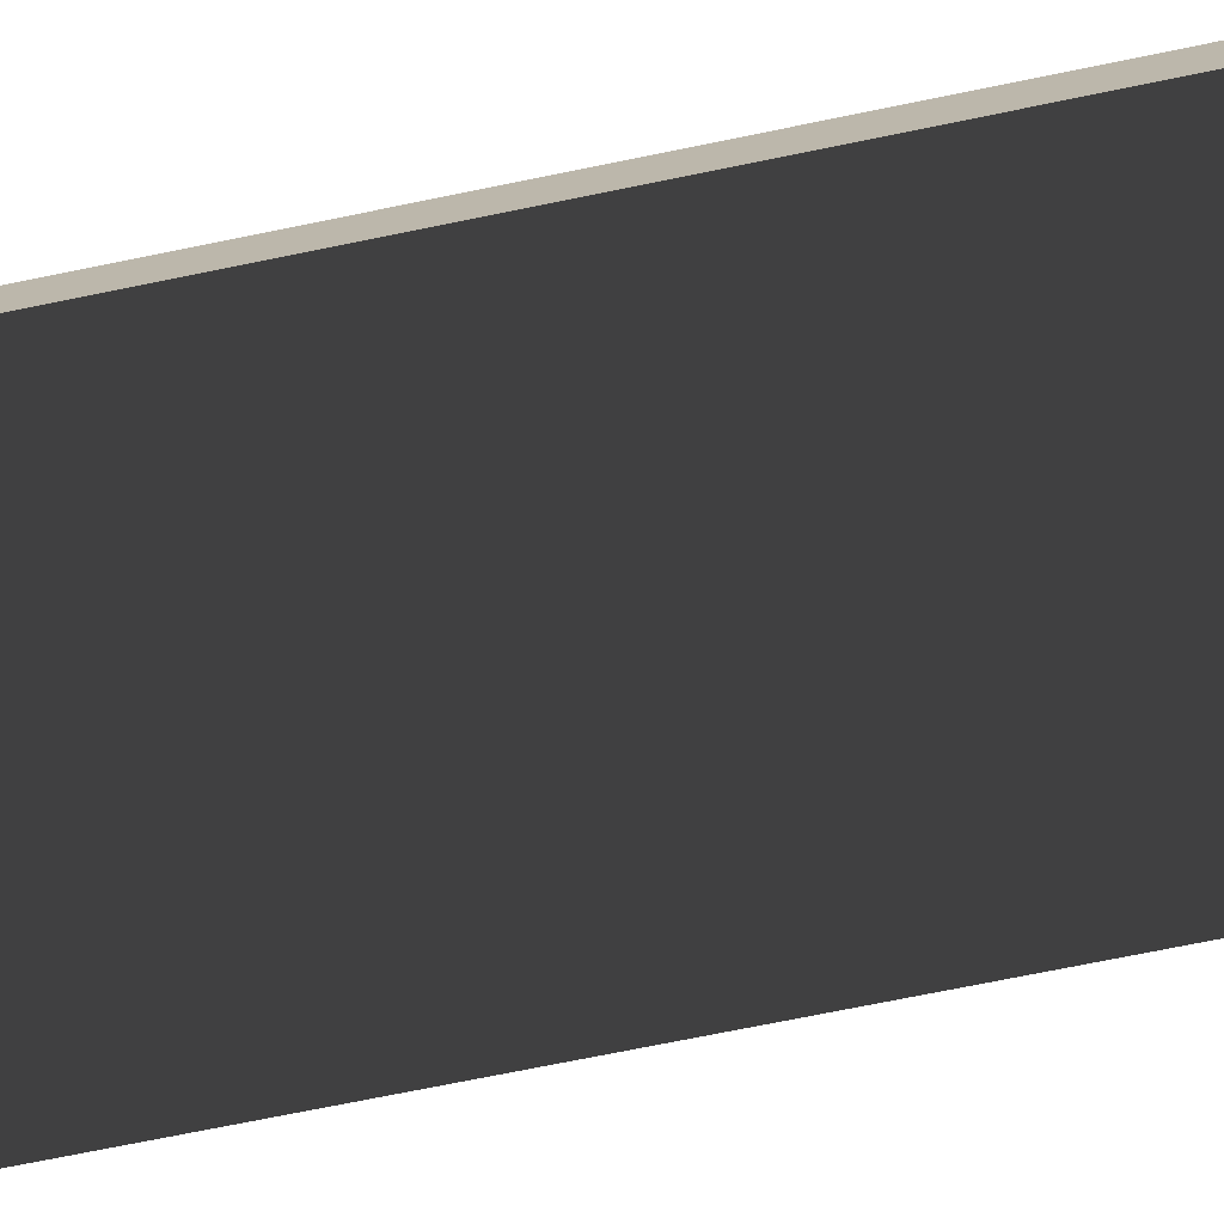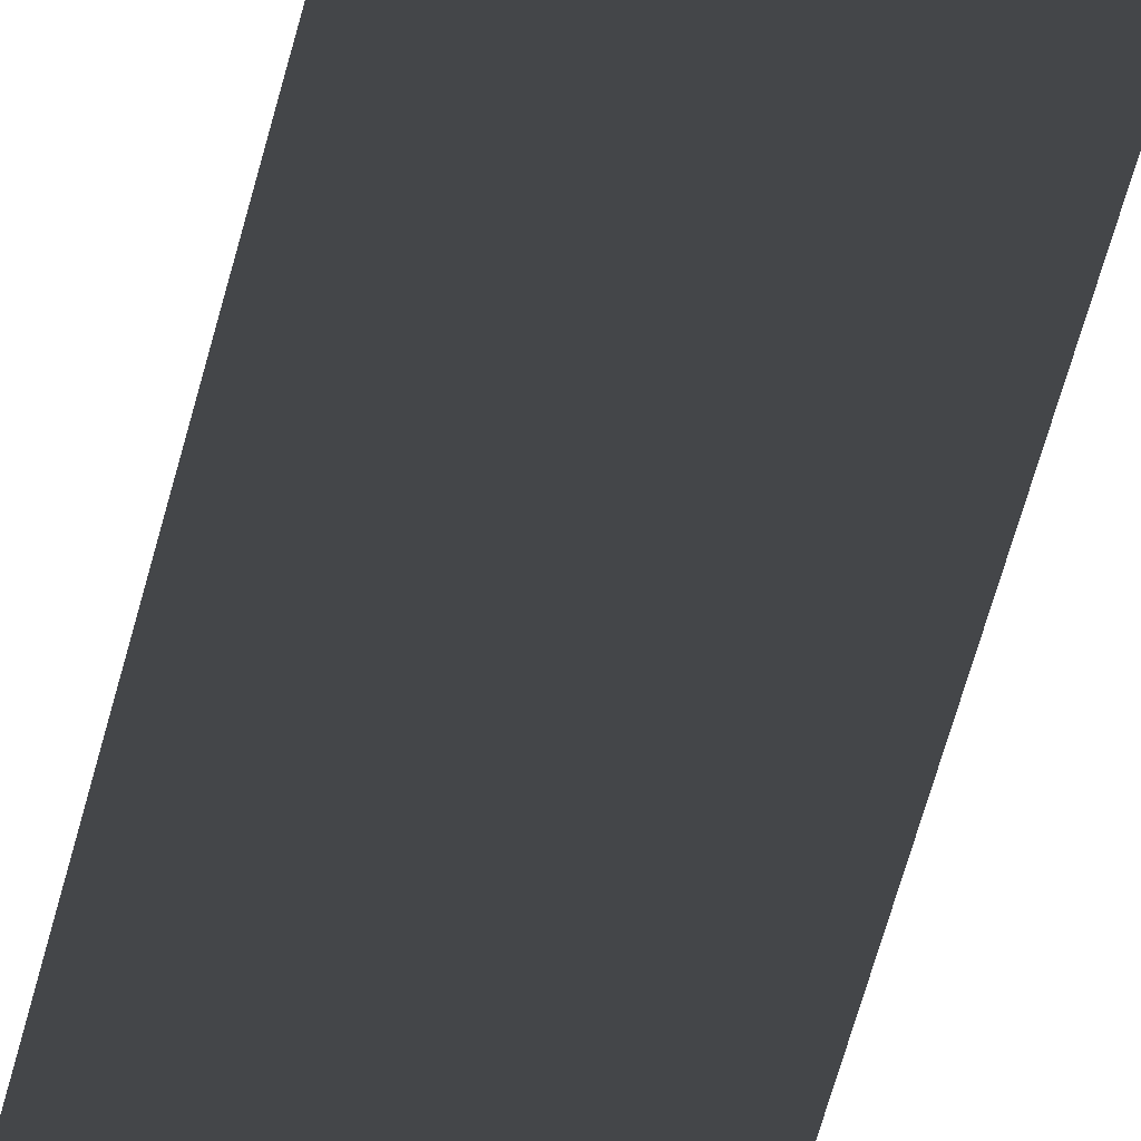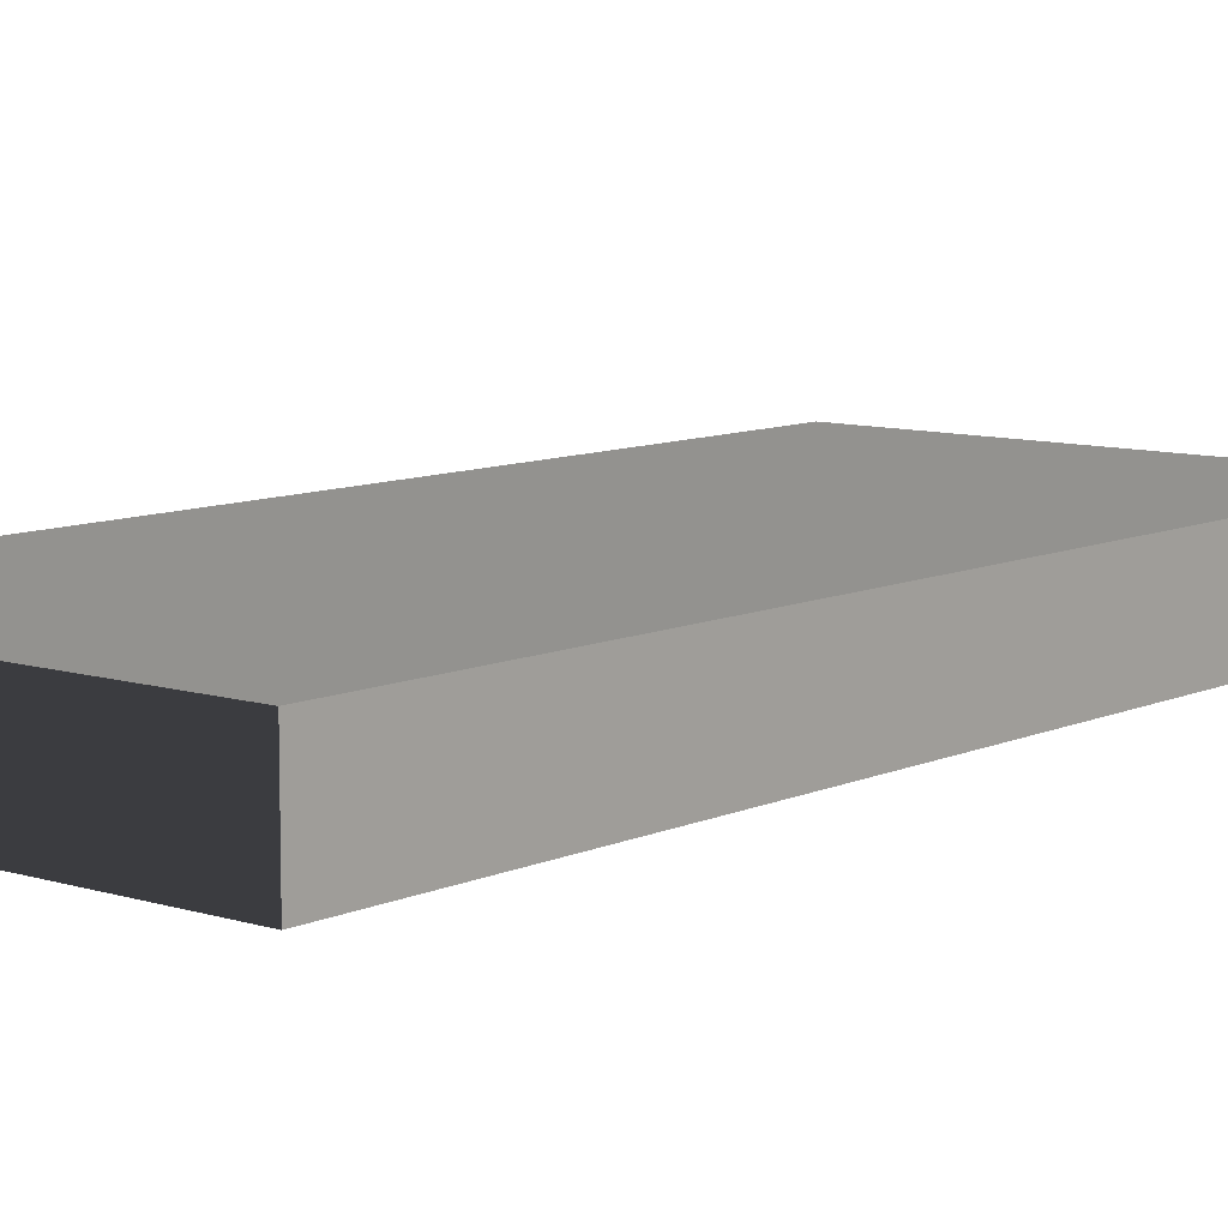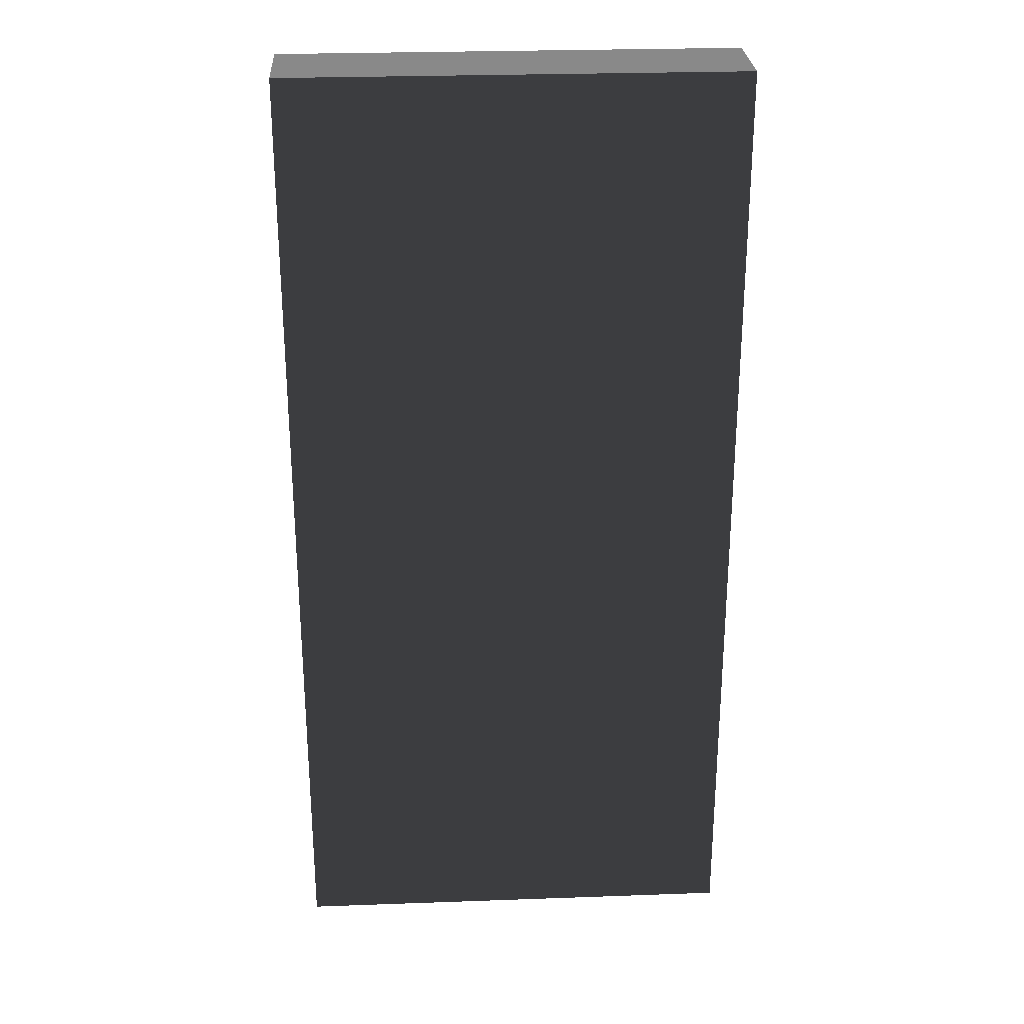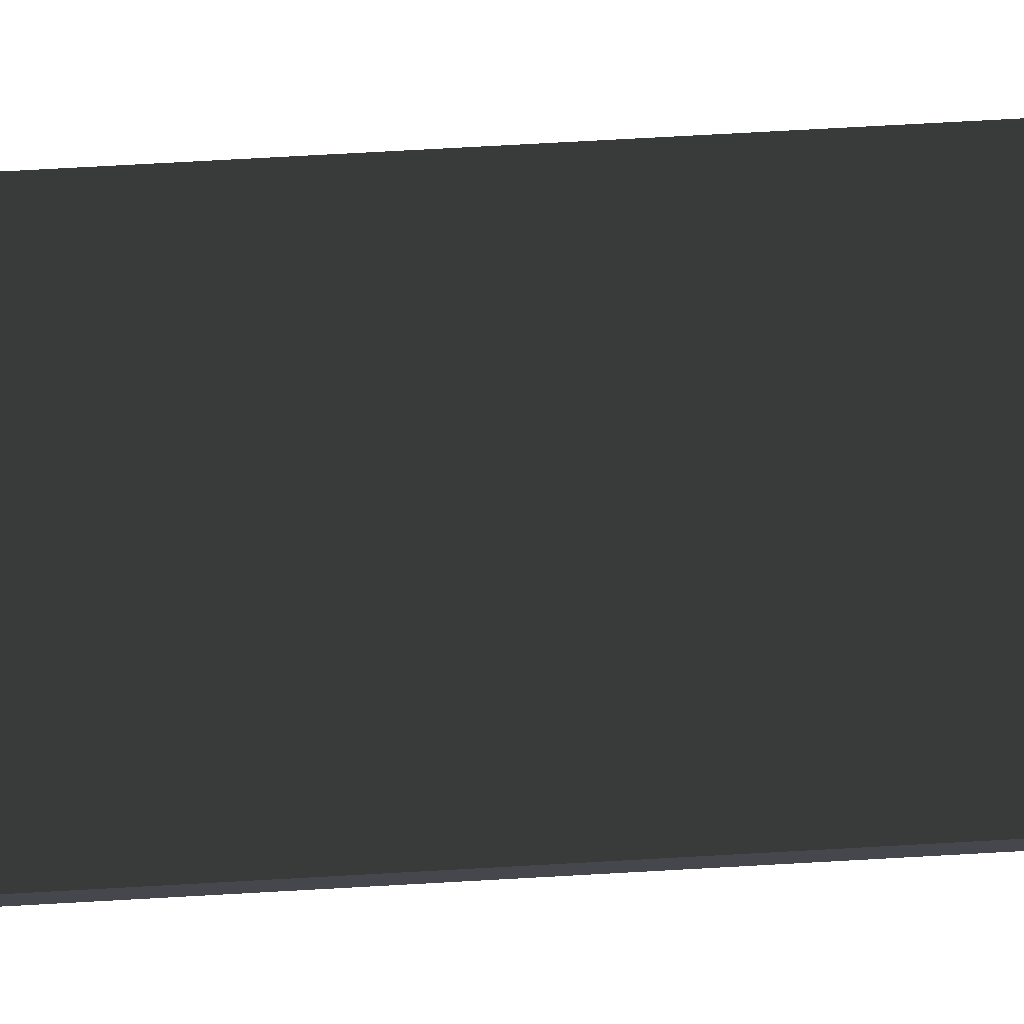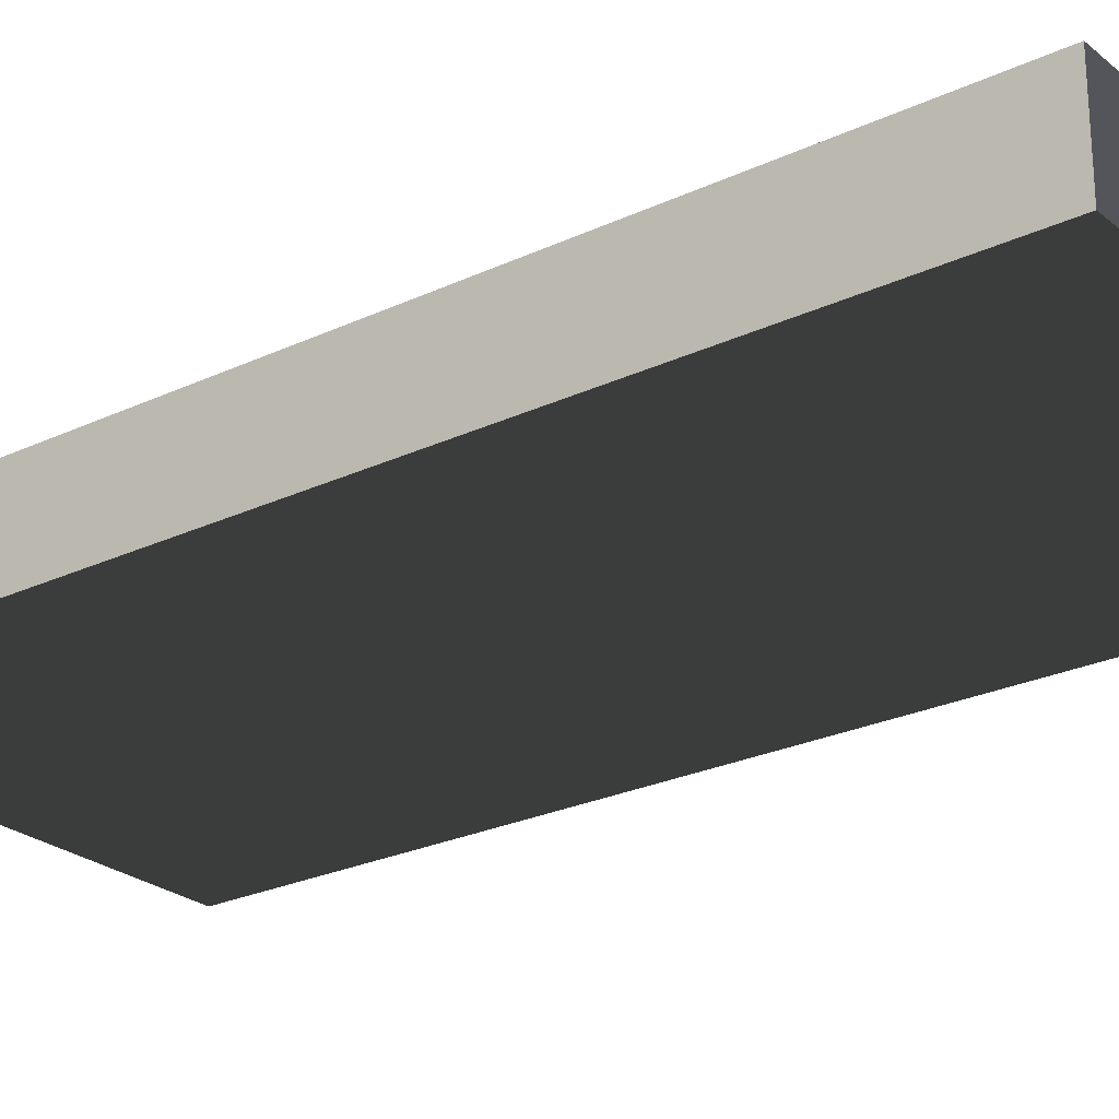
<metadata>
{"format":"obj","ext":"obj","renderer":"f3d","projection":"perspective","resolution":1024,"background":"white","views":[{"elev":-74.6,"azim":101.4,"up":"+Z"},{"elev":-76.9,"azim":163.7,"up":"+Z"},{"elev":9.1,"azim":-140.2,"up":"+Z"},{"elev":27.1,"azim":176.8,"up":"+Y"},{"elev":78.9,"azim":-93.1,"up":"+Z"},{"elev":-25.0,"azim":127.4,"up":"+Z"}]}
</metadata>
<code>
v  3.074 -6.492 -0.6147
v  -3.074 6.492 -0.6147
v  3.074 6.492 -0.6147
v  -3.074 -6.492 -0.6147
v  3.074 -6.492 0.6147
v  -3.074 -6.492 0.6147
v  -3.074 6.492 0.6147
v  3.074 6.492 0.6147
g Conector1
f 1 2 3
f 1 4 2
f 5 6 4 1
f 2 4 6 7
f 1 3 8 5
f 3 2 7 8
f 8 7 6 5

</code>
